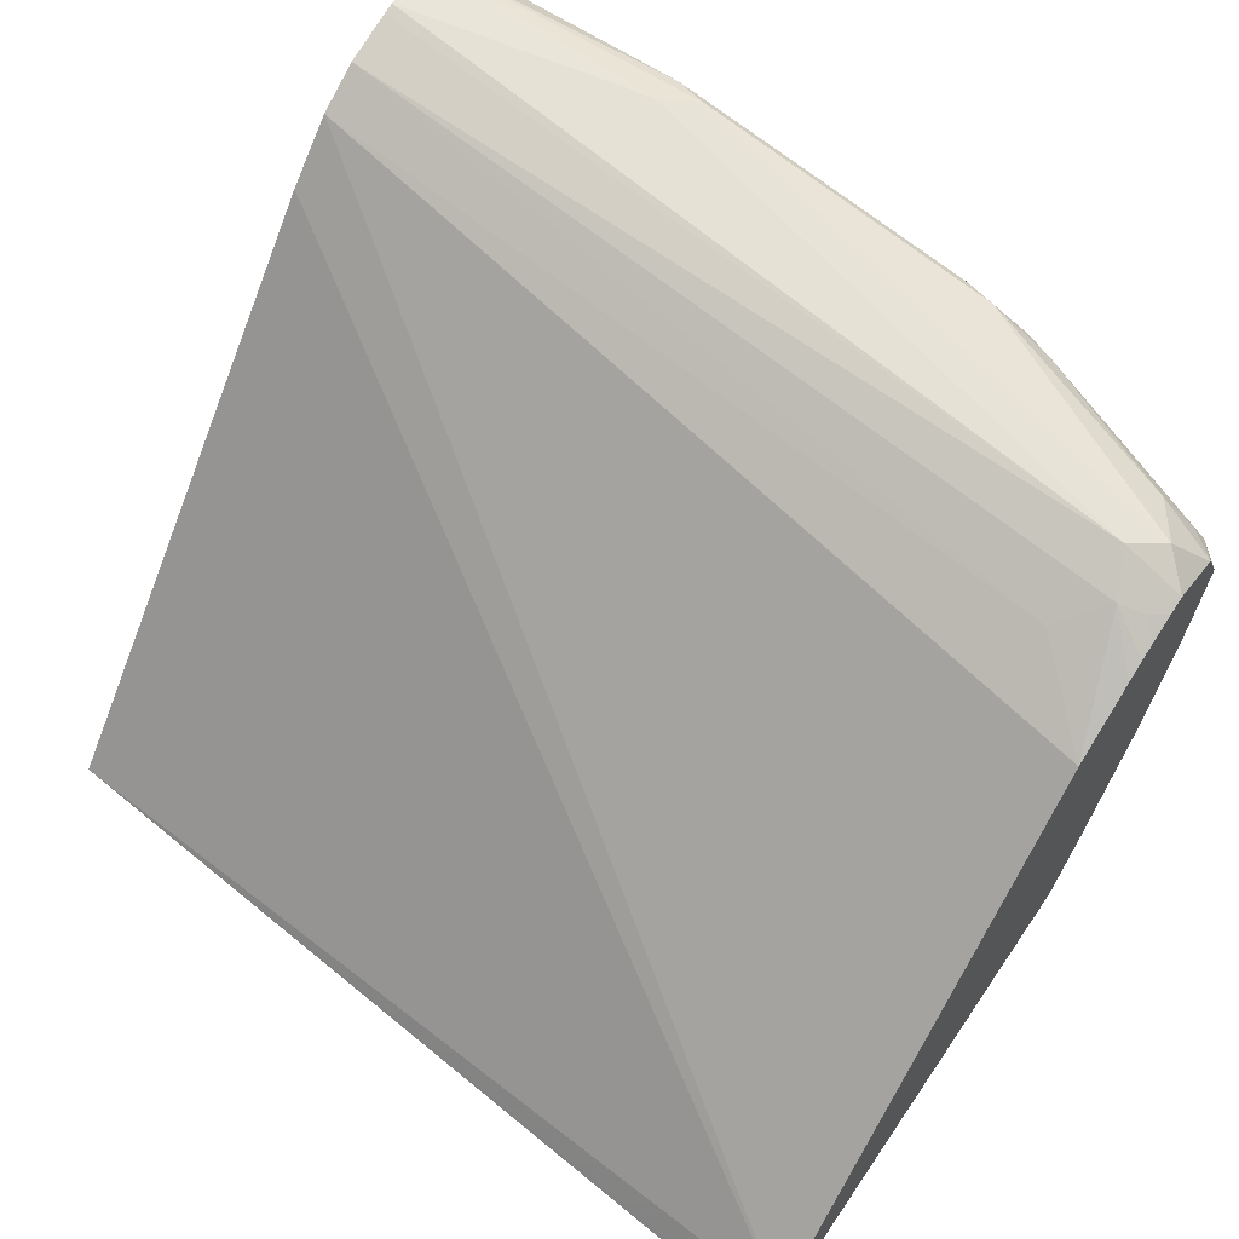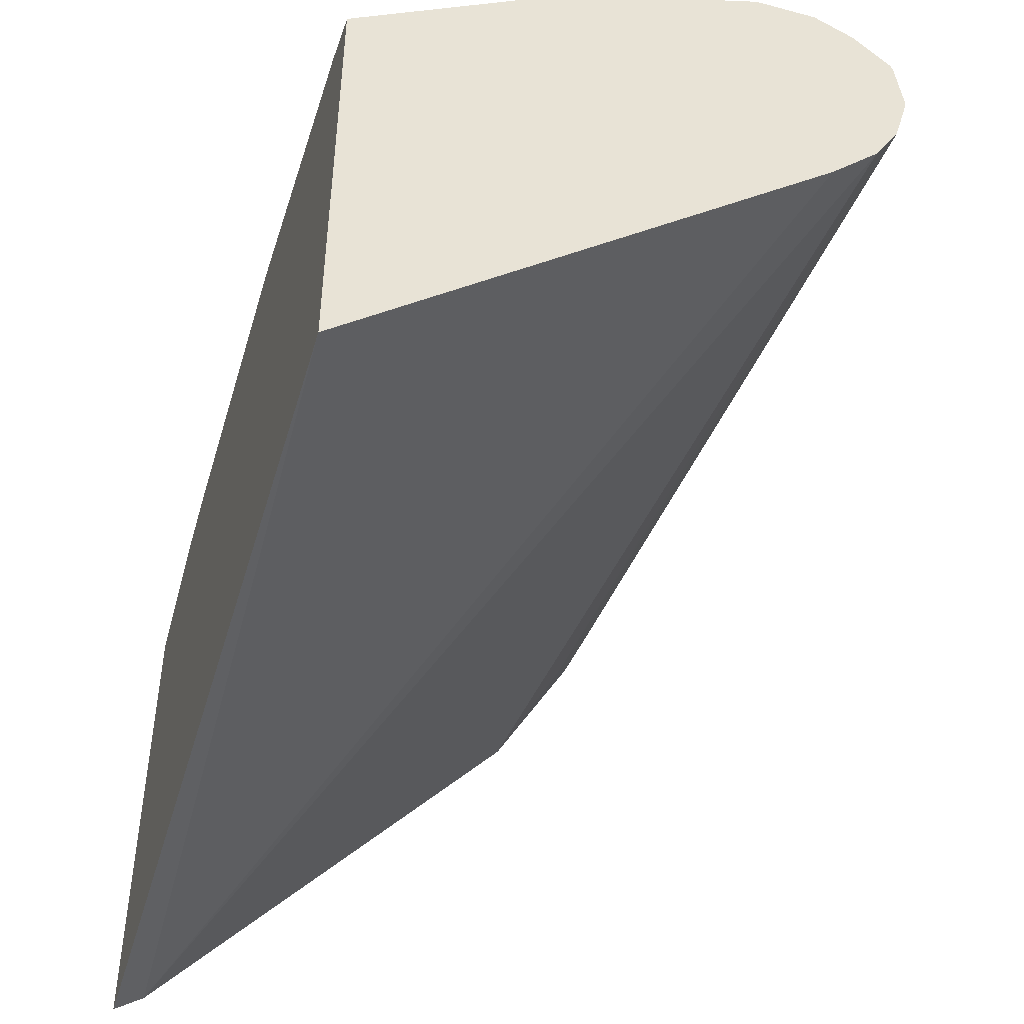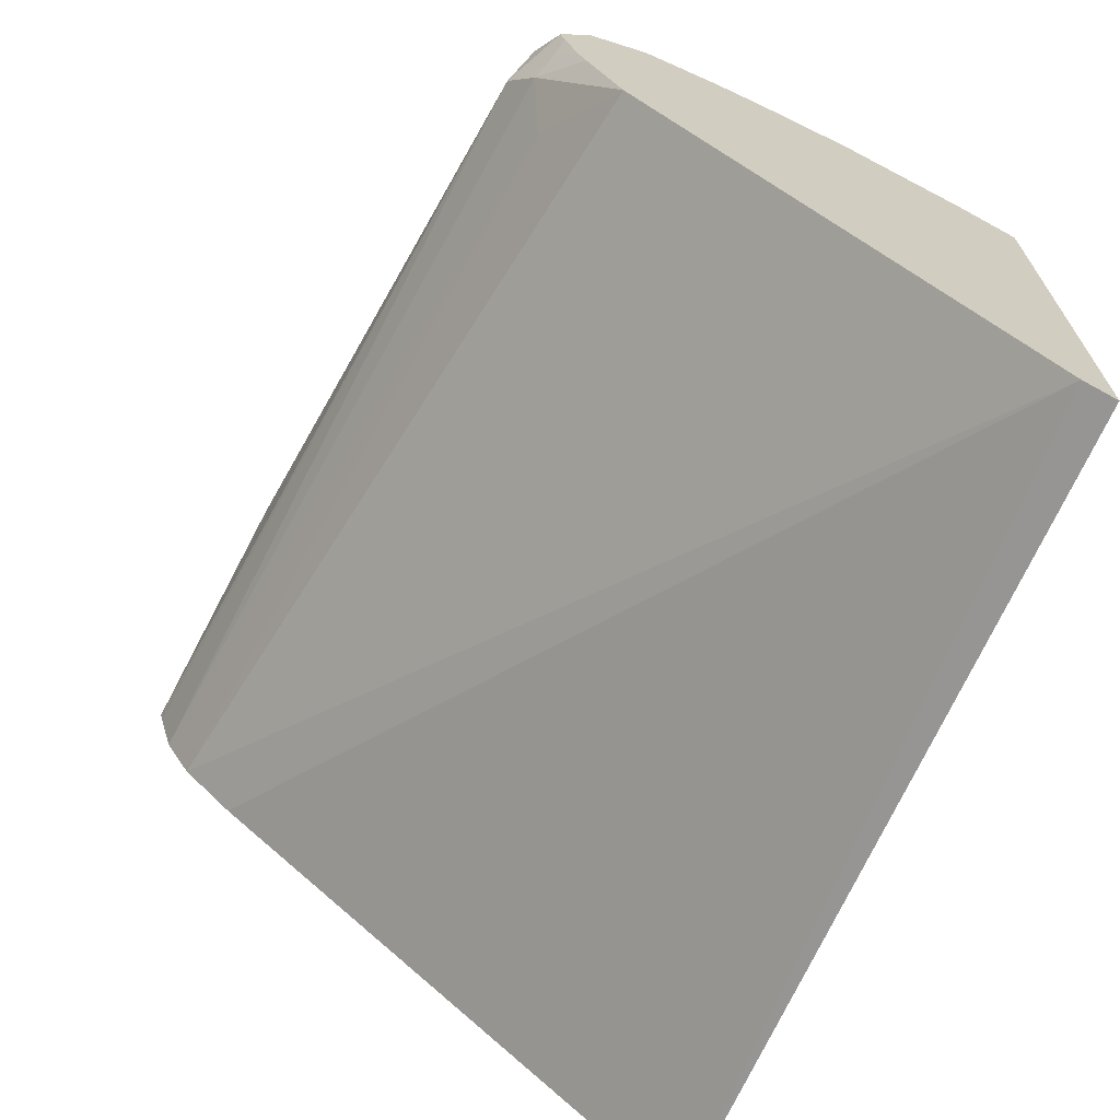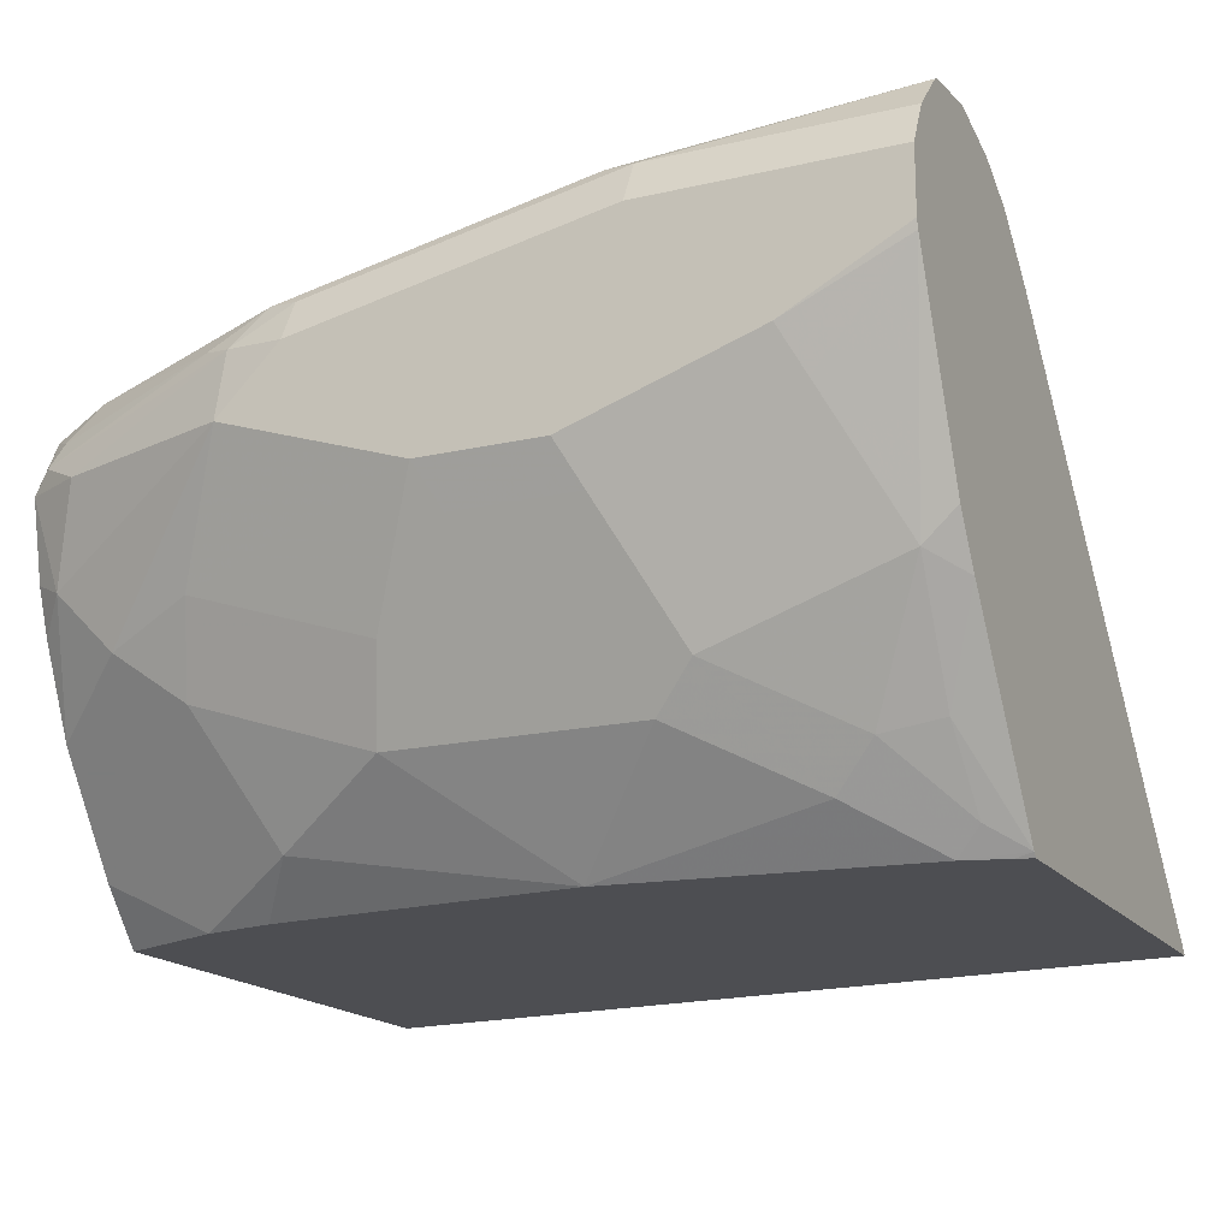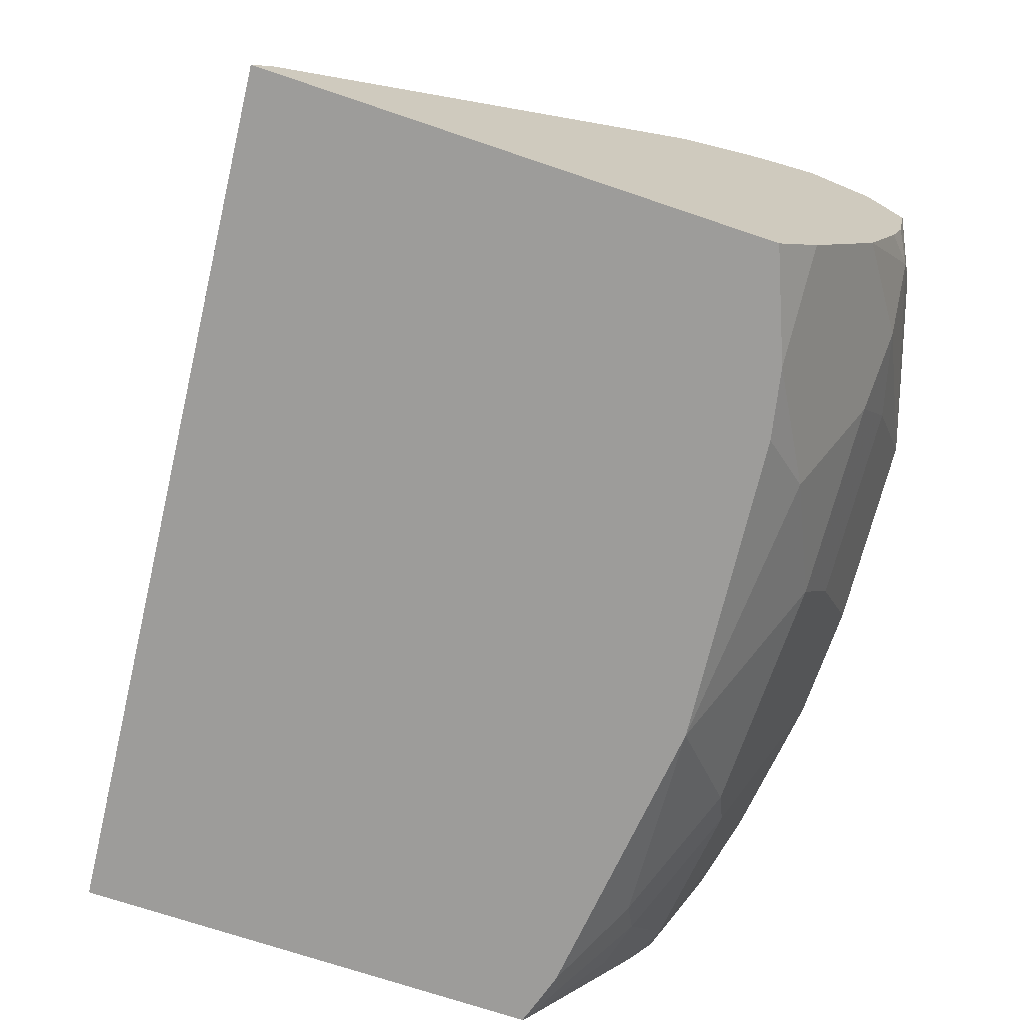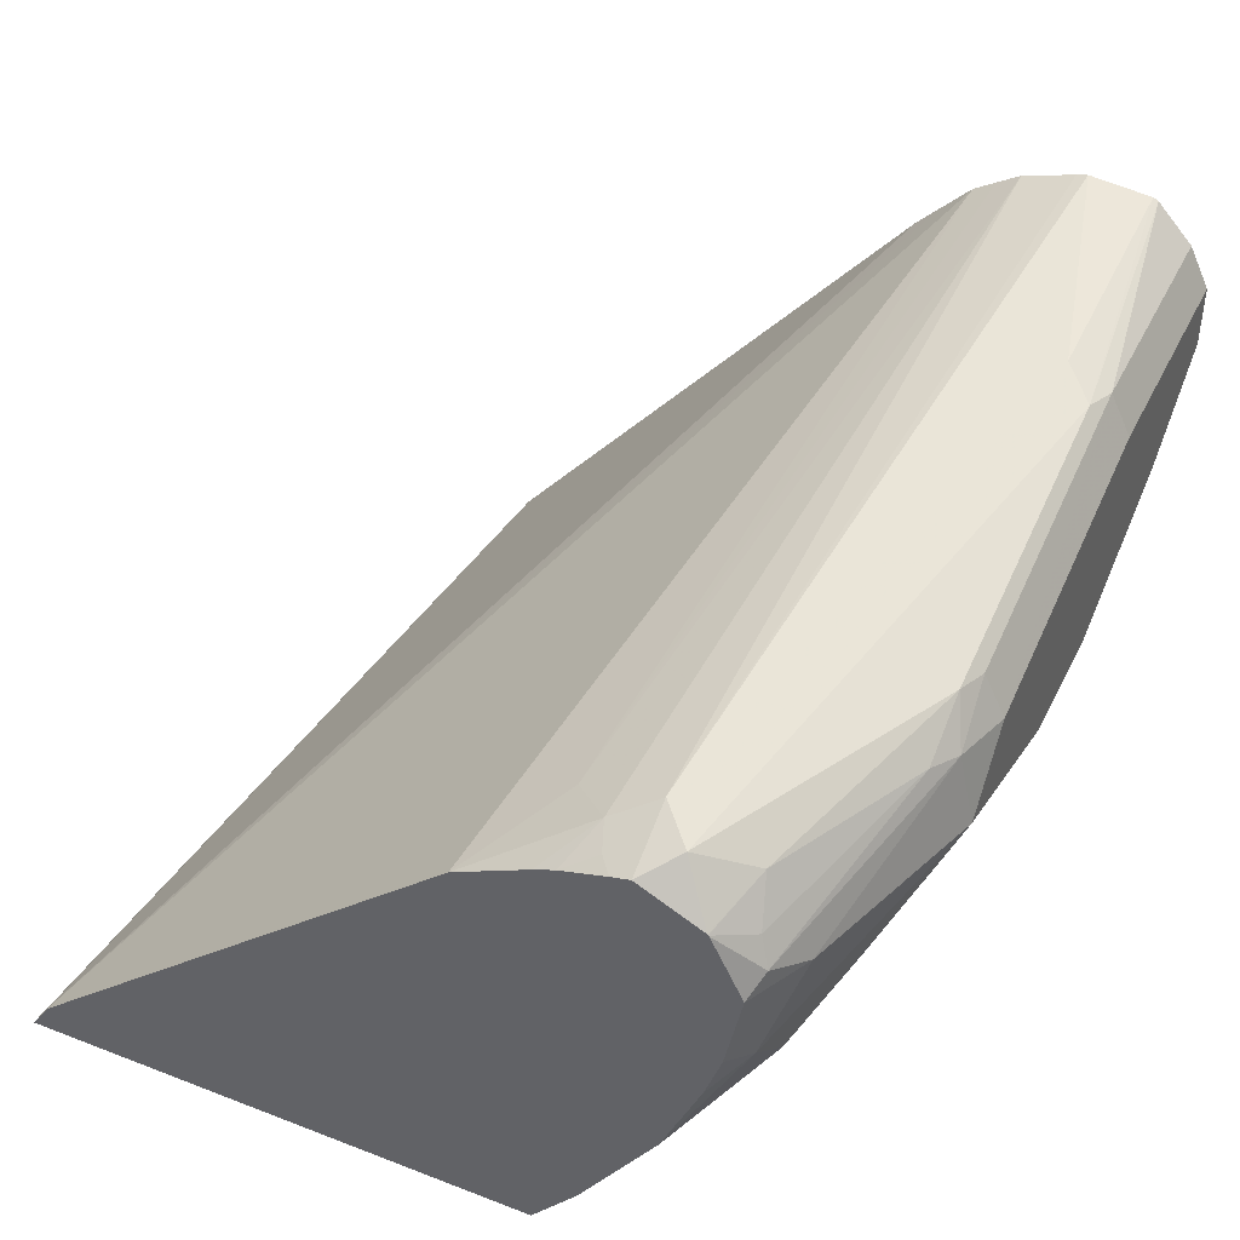
<metadata>
{"format":"obj","ext":"obj","renderer":"f3d","projection":"perspective","resolution":1024,"background":"white","views":[{"elev":62.3,"azim":-145.7,"up":"+Y"},{"elev":-46.4,"azim":73.1,"up":"+Z"},{"elev":-68.7,"azim":-112.2,"up":"+Z"},{"elev":-17.1,"azim":25.0,"up":"+Y"},{"elev":-70.1,"azim":-108.8,"up":"+Y"},{"elev":42.3,"azim":-65.2,"up":"+Y"}]}
</metadata>
<code>
v -0.6559 -0.1449 0.211
v -0.6559 -0.1449 0.379
v -0.6559 -0.1433 0.212
v -0.3717 -0.1449 0.2386
v -0.6559 -0.1271 0.3937
v -0.6195 -0.1449 0.394
v -0.6559 -0.1353 0.2174
v -0.3717 0.01785 0.378
v -0.3717 -0.1449 0.3934
v -0.6559 -0.09025 0.4183
v -0.6253 -0.07174 0.4408
v -0.596 -0.1449 0.3991
v -0.5809 -0.1298 0.4169
v -0.6014 -0.08883 0.4374
v -0.6559 -0.01026 0.3588
v -0.3717 0.03521 0.3953
v -0.3717 0.02497 0.3851
v -0.3717 -0.1435 0.3947
v -0.3769 -0.1449 0.3951
v -0.6458 -0.05126 0.4408
v -0.6559 -0.06131 0.4307
v -0.5946 -0.0615 0.4511
v -0.5741 -0.02051 0.4715
v -0.4914 -0.1449 0.4093
v -0.5399 -0.1093 0.4374
v -0.6559 -0.005229 0.3688
v -0.6424 0.01366 0.3964
v -0.6287 0.006827 0.3827
v -0.3717 0.0395 0.4025
v -0.3717 -0.08195 0.4357
v -0.3844 -0.1128 0.4203
v -0.3827 -0.1367 0.4032
v -0.391 -0.1449 0.3991
v -0.6356 -0.02051 0.4511
v -0.6559 -0.02034 0.4409
v -0.6559 -0.04624 0.4357
v -0.533 -0.08201 0.4511
v -0.5126 -0.04101 0.4715
v -0.5536 -2.29e-06 0.4715
v -0.5741 0.002554 0.4664
v -0.4169 -0.1298 0.4169
v -0.4579 -0.1093 0.4374
v -0.6559 0.001714 0.3827
v -0.6356 0.02048 0.41
v -0.3717 0.04404 0.41
v -0.6559 0.004595 0.3895
v -0.651 0.01024 0.3998
v -0.3717 -0.06589 0.4454
v -0.3827 -0.07516 0.4442
v -0.4032 -0.1162 0.4237
v -0.6492 -0.01368 0.4442
v -0.6559 -0.0003647 0.4309
v -0.5058 -0.05467 0.4647
v -0.4716 -0.04101 0.4715
v -0.4511 0.02048 0.4715
v -0.4511 0.03416 0.4647
v -0.5536 0.01366 0.4647
v -0.5638 0.01537 0.4613
v -0.5843 0.00511 0.4613
v -0.4442 -0.09566 0.4442
v -0.4511 -0.08201 0.4511
v -0.6559 0.01034 0.41
v -0.6458 0.01537 0.4203
v -0.4511 0.04099 0.4511
v -0.3717 0.04992 0.4305
v -0.3717 0.04902 0.4269
v -0.6559 0.008829 0.404
v -0.3717 -0.003035 0.4708
v -0.4032 -0.03418 0.4647
v -0.6458 -0.005133 0.4408
v -0.6559 -9.767e-05 0.4307
v -0.4647 -0.05467 0.4647
v -0.4101 -0.02051 0.4715
v -0.3717 0.02048 0.4715
v -0.3717 0.03416 0.4647
v -0.3717 0.04681 0.4528
v -0.4613 0.03588 0.4613
v -0.6356 0.006827 0.4374
v -0.6559 0.0002648 0.4304
v -0.3717 0.04768 0.4511
v -0.3717 -2.29e-06 0.4715
v -0.6559 5.494e-05 0.4306
f 32 50 41
f 37 53 38
f 32 41 33
f 34 40 51
f 34 51 35
f 35 51 52
f 38 53 72
f 40 59 51
f 39 55 56
f 39 56 57
f 39 57 40
f 40 57 58
f 40 58 59
f 41 60 42
f 31 50 32
f 38 72 54
f 31 49 50
f 25 42 61
f 30 48 49
f 23 55 39
f 23 39 40
f 23 40 34
f 24 33 41
f 24 41 42
f 24 42 25
f 42 60 61
f 25 61 72
f 25 72 53
f 25 53 37
f 26 43 27
f 27 44 45
f 27 45 28
f 27 43 46
f 27 46 47
f 27 47 44
f 28 45 29
f 30 49 31
f 44 47 62
f 49 60 50
f 44 63 77
f 56 58 57
f 58 63 78
f 58 78 59
f 58 77 63
f 59 78 70
f 61 69 72
f 62 79 63
f 56 77 58
f 63 79 78
f 64 80 65
f 68 81 73
f 68 73 69
f 70 78 71
f 71 78 82
f 76 80 77
f 78 79 82
f 64 77 80
f 56 76 77
f 56 75 76
f 55 75 56
f 44 77 64
f 44 64 65
f 44 65 66
f 44 66 45
f 46 67 47
f 47 67 62
f 48 68 49
f 49 68 69
f 49 69 61
f 49 61 60
f 23 74 55
f 51 70 52
f 51 59 70
f 52 70 71
f 54 72 69
f 54 69 73
f 55 74 75
f 44 62 63
f 23 81 74
f 41 50 60
f 23 54 73
f 1 33 24
f 1 24 12
f 1 12 6
f 1 6 2
f 2 6 5
f 3 7 4
f 4 8 17
f 1 19 33
f 4 17 16
f 4 29 45
f 4 45 66
f 4 66 65
f 4 65 80
f 4 80 76
f 4 76 75
f 4 75 74
f 4 16 29
f 1 9 19
f 1 4 9
f 1 3 4
f 23 73 81
f 1 2 5
f 1 5 10
f 1 10 21
f 1 21 36
f 1 36 35
f 1 35 52
f 1 52 71
f 1 71 82
f 1 82 79
f 1 79 62
f 1 62 67
f 1 67 46
f 1 46 43
f 1 43 26
f 1 15 7
f 1 7 3
f 4 74 81
f 4 81 68
f 1 26 15
f 4 48 30
f 14 37 22
f 15 26 27
f 15 27 28
f 15 28 16
f 16 28 29
f 18 30 31
f 18 31 32
f 14 25 37
f 18 32 33
f 20 35 36
f 20 36 21
f 20 23 34
f 22 37 38
f 22 38 23
f 4 68 48
f 23 38 54
f 20 34 35
f 13 24 25
f 18 33 19
f 12 24 13
f 4 18 9
f 13 25 14
f 4 7 8
f 5 6 10
f 6 11 10
f 6 13 14
f 6 14 11
f 7 15 16
f 6 12 13
f 7 17 8
f 11 23 20
f 11 22 23
f 7 16 17
f 11 14 22
f 4 30 18
f 10 20 21
f 9 18 19
f 10 11 20

</code>
